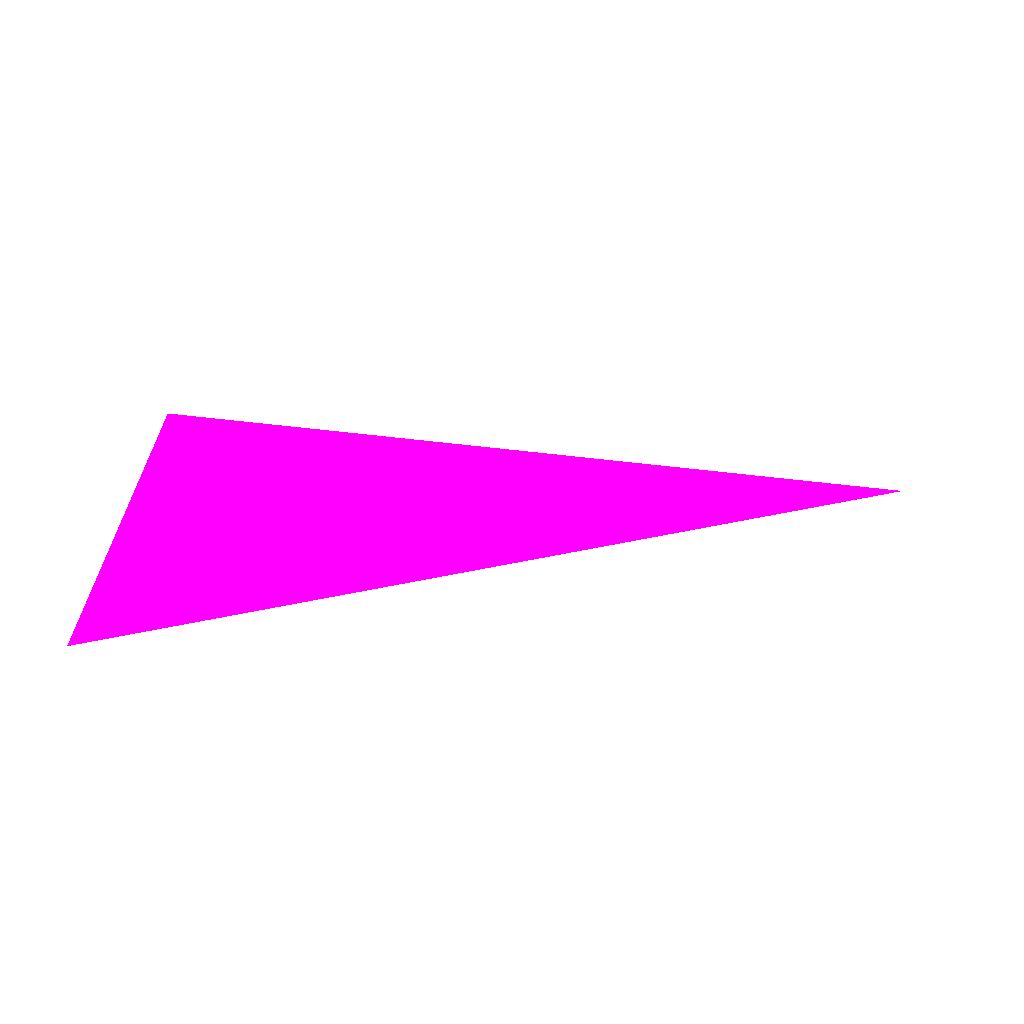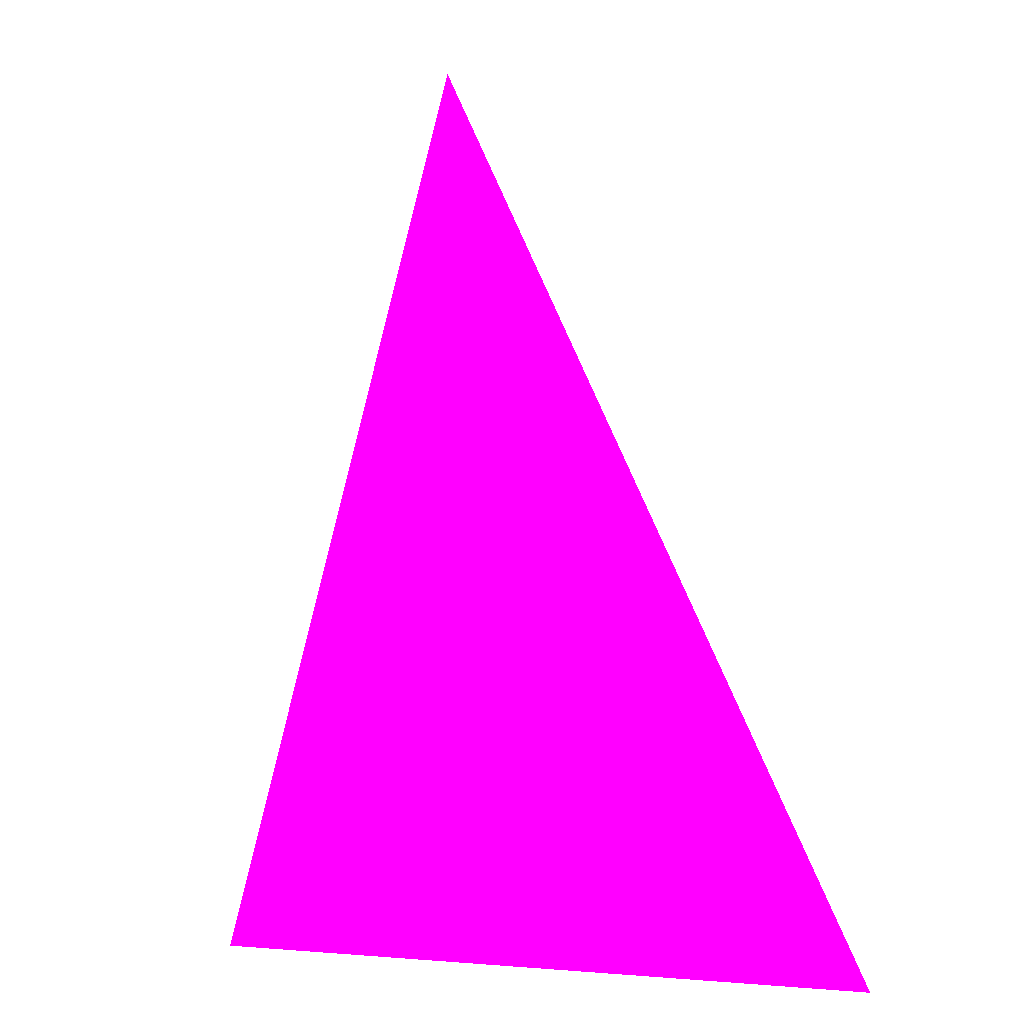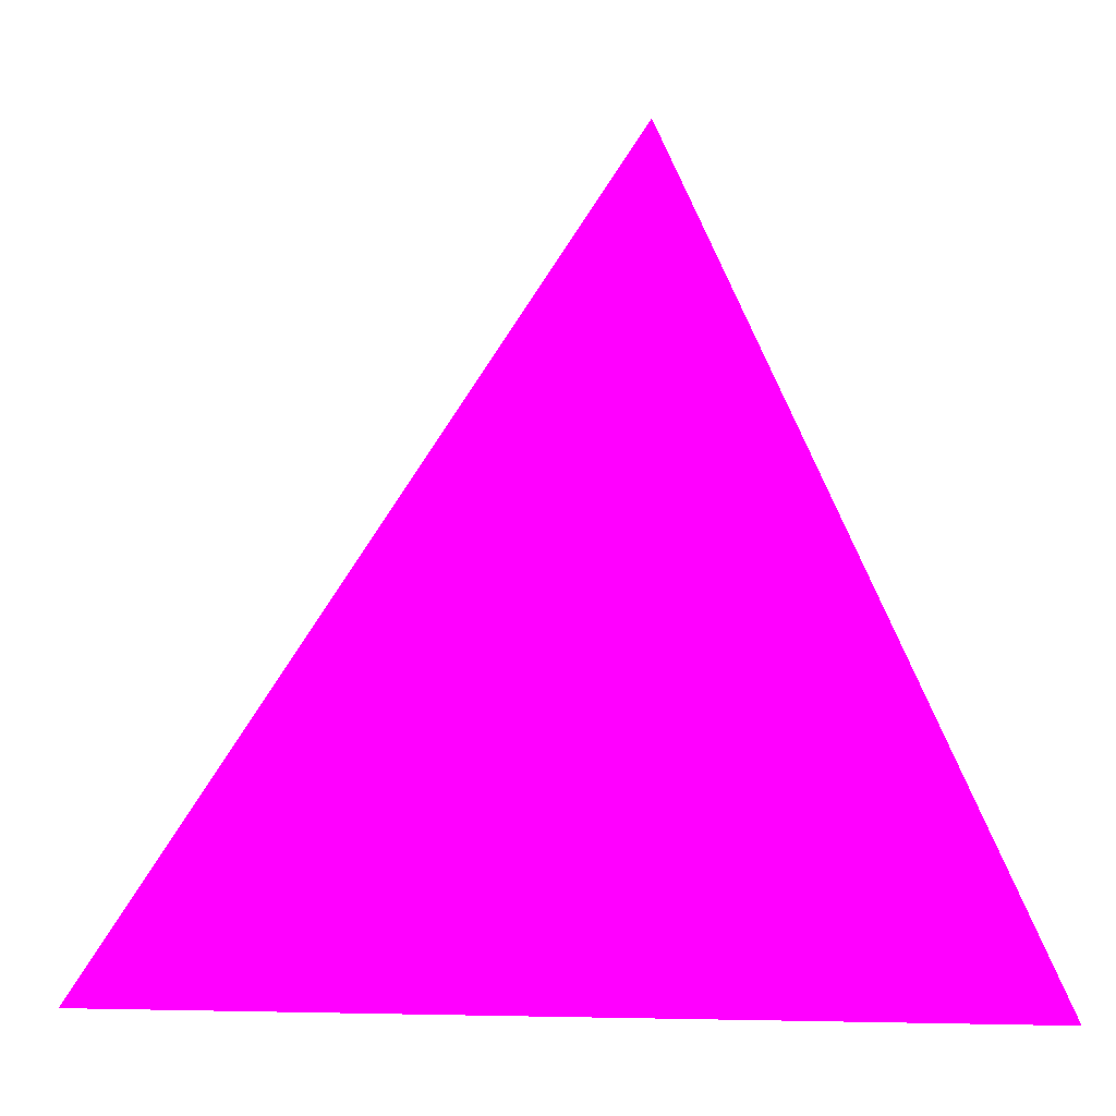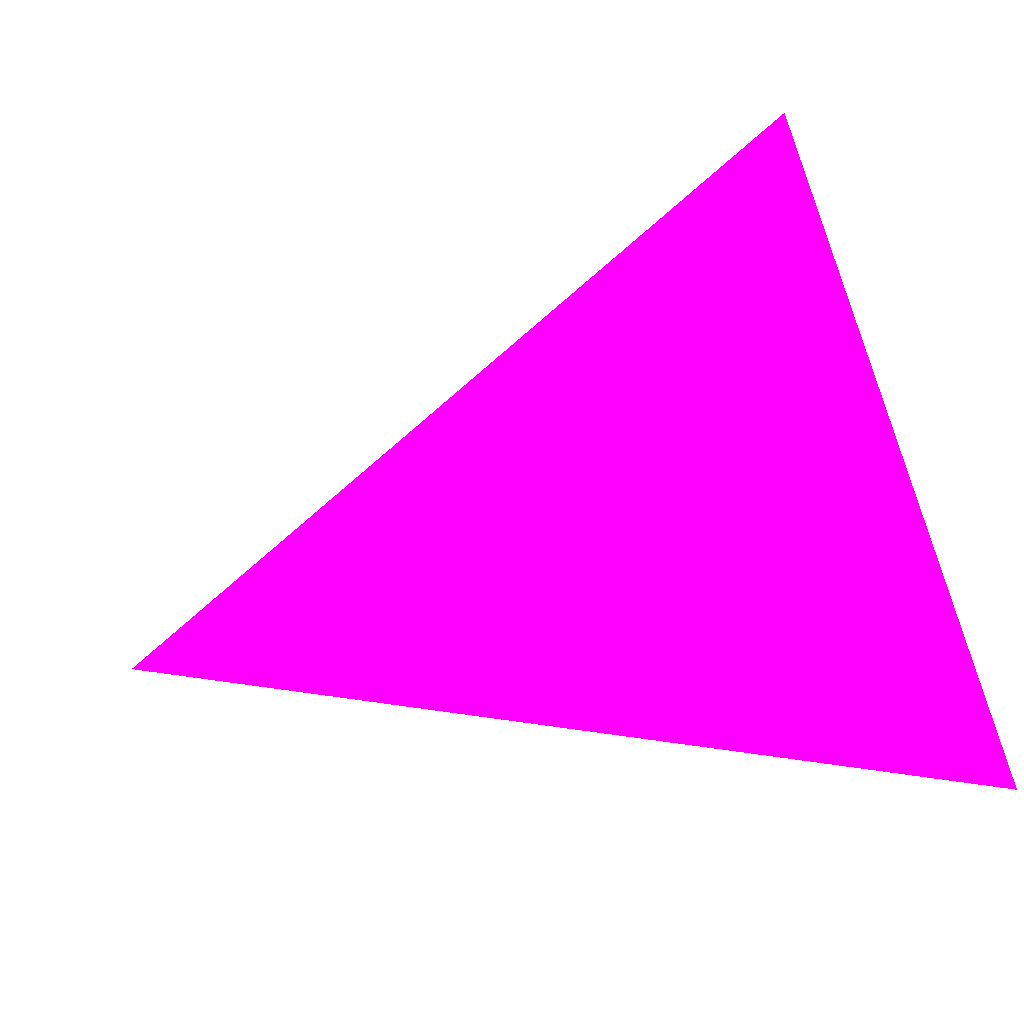
<metadata>
{"format":"obj","ext":"obj","renderer":"f3d","projection":"perspective","resolution":1024,"background":"white","views":[{"elev":17.6,"azim":90.8,"up":"+Z"},{"elev":-1.7,"azim":43.8,"up":"+Y"},{"elev":-26.3,"azim":-174.7,"up":"+Y"},{"elev":71.7,"azim":-102.3,"up":"+Z"}]}
</metadata>
<code>
o geometry_0
v 6.125e+05 5.855e+06 648 1 0 1
v 6.125e+05 5.855e+06 648 1 0 1
v 6.125e+05 5.855e+06 648 1 0 1
f 1 3 2

</code>
